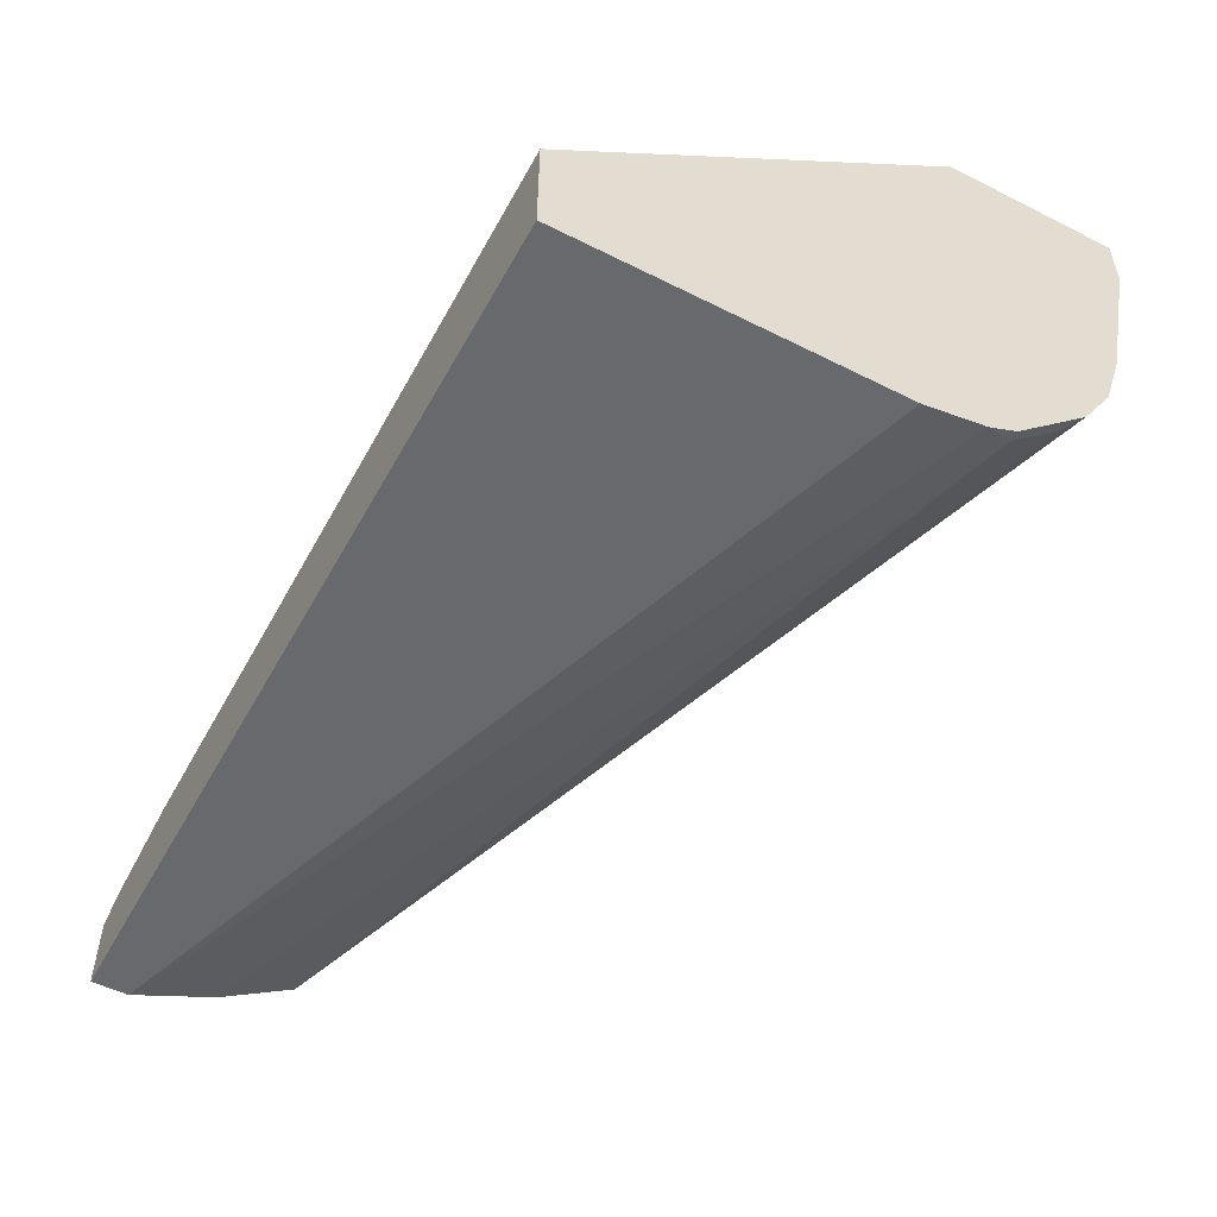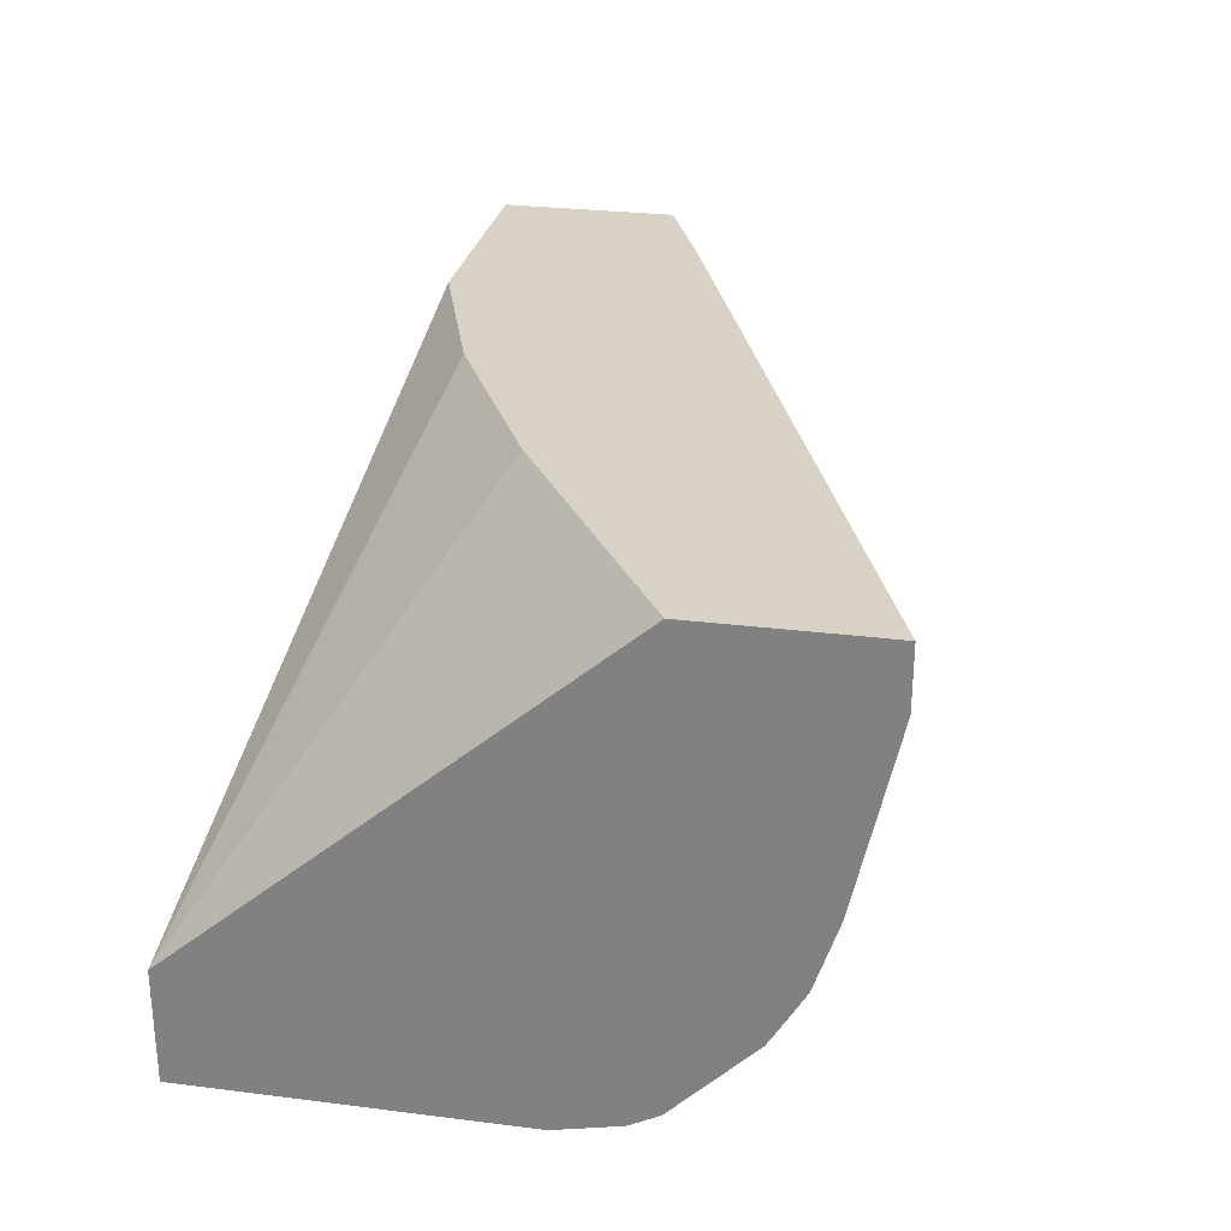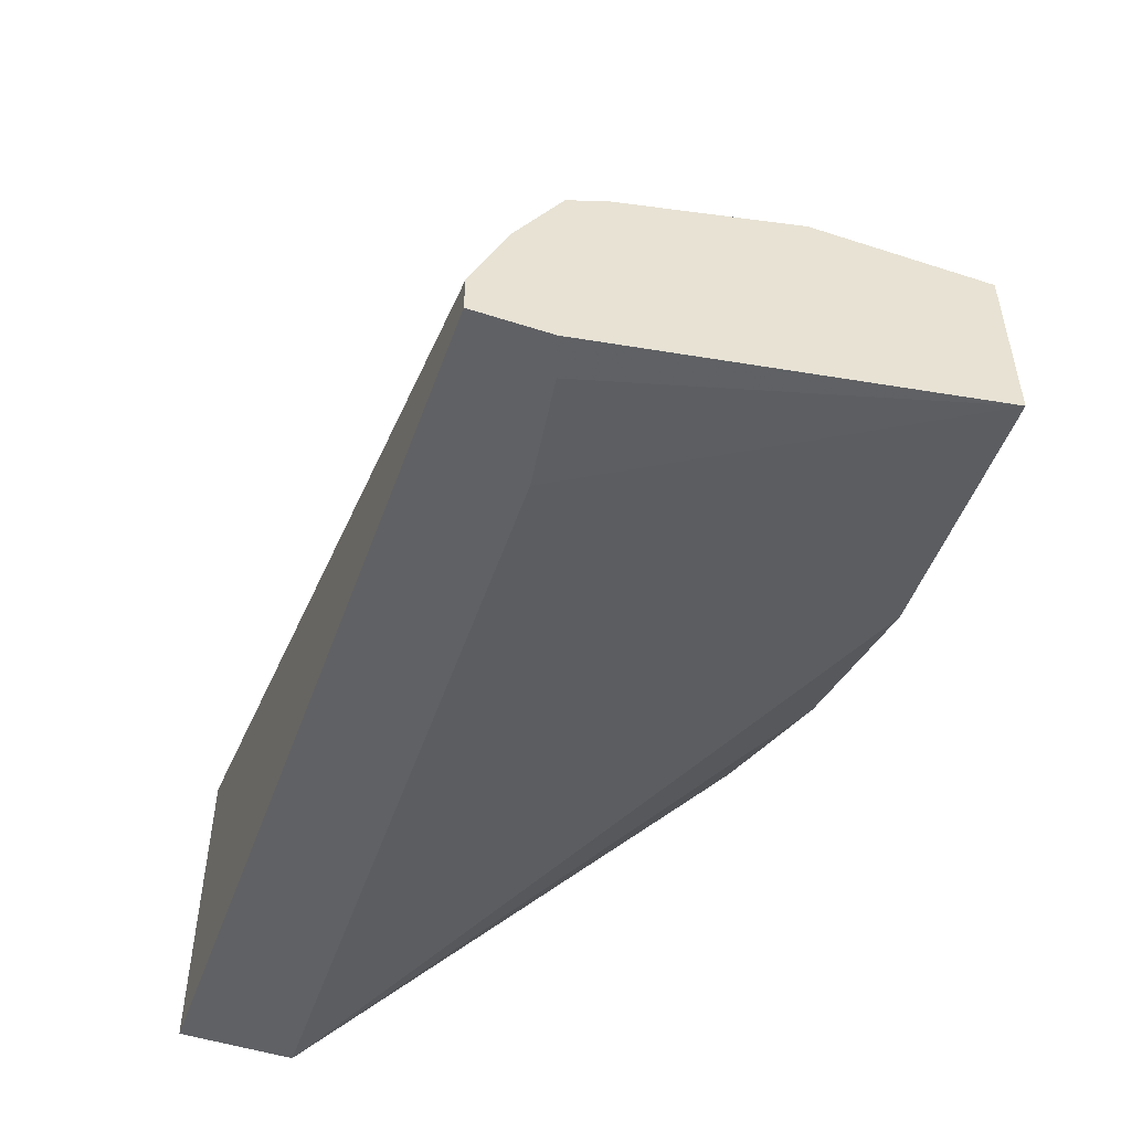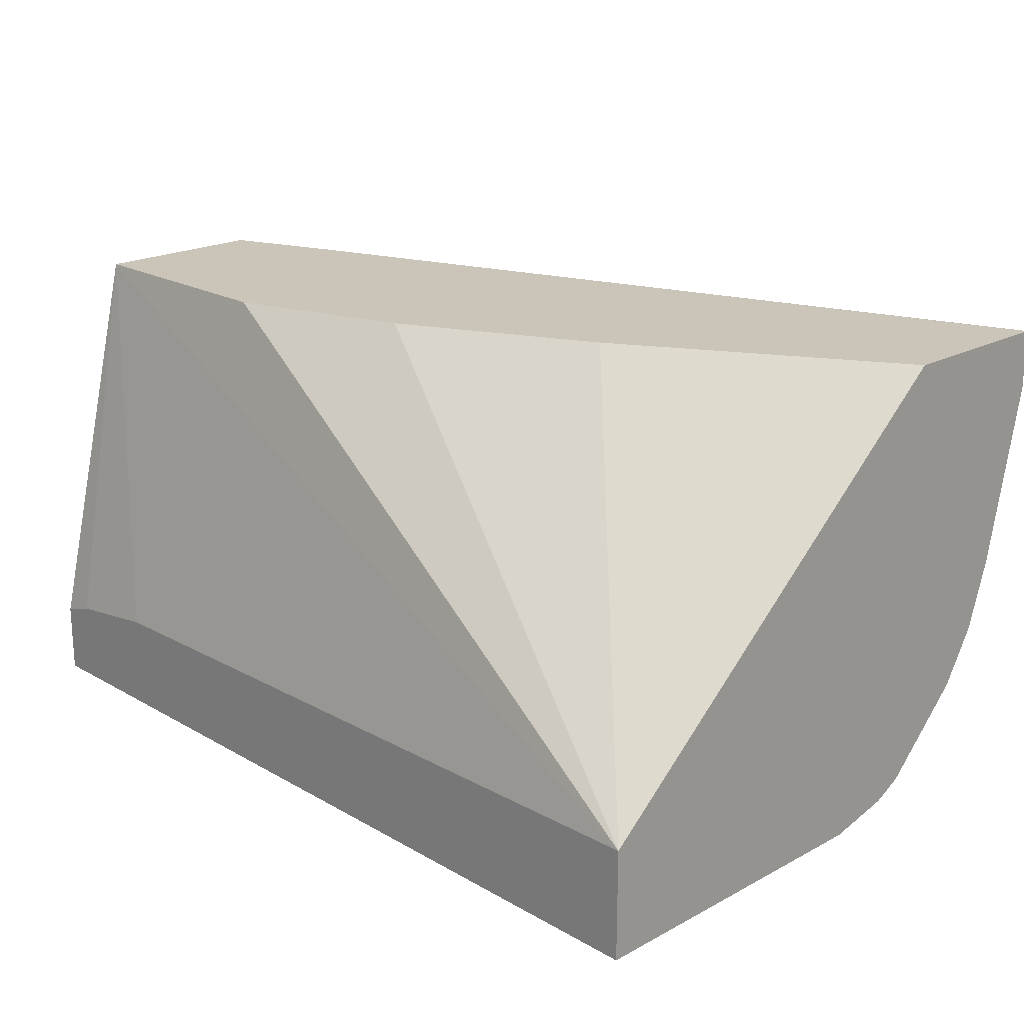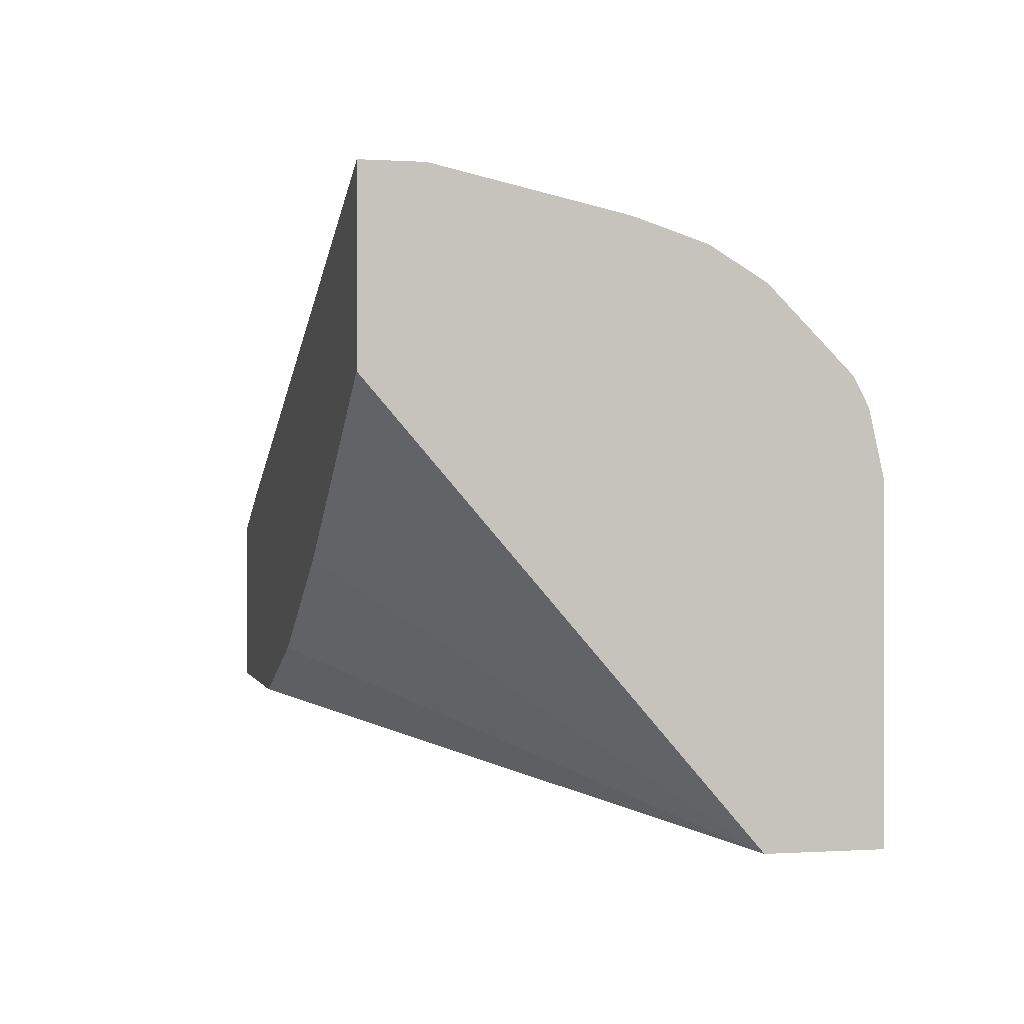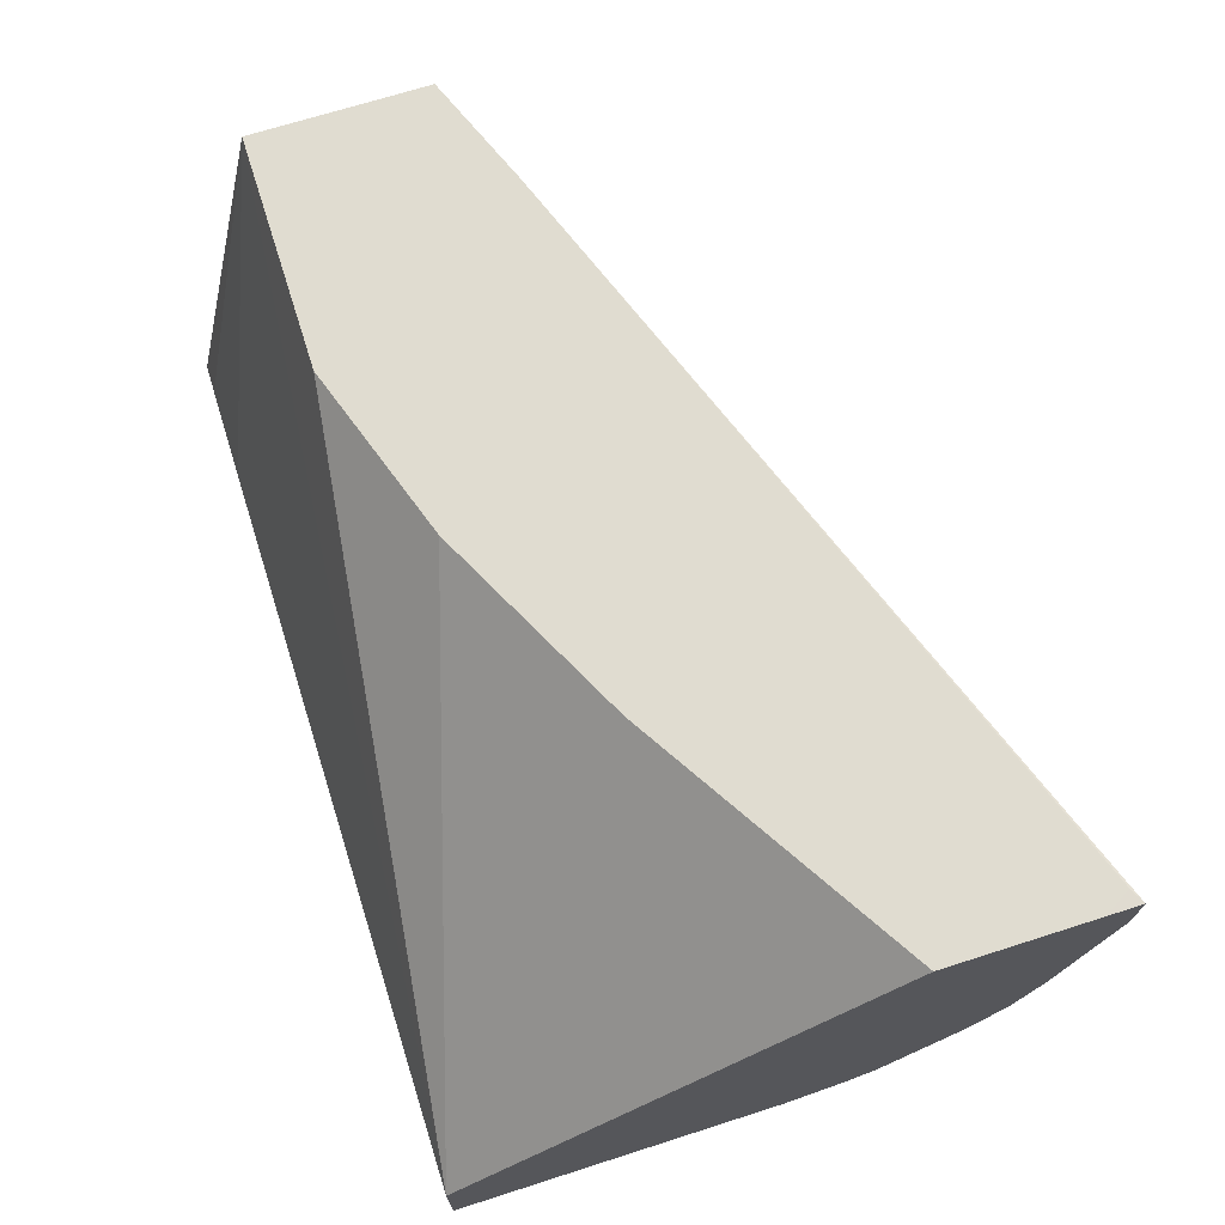
<metadata>
{"format":"obj","ext":"obj","renderer":"f3d","projection":"perspective","resolution":1024,"background":"white","views":[{"elev":-52.7,"azim":-118.4,"up":"+Y"},{"elev":27.6,"azim":-79.1,"up":"+Y"},{"elev":-50.0,"azim":70.4,"up":"+Z"},{"elev":20.4,"azim":-134.1,"up":"+Y"},{"elev":0.3,"azim":-103.1,"up":"+Z"},{"elev":69.7,"azim":-107.7,"up":"+Y"}]}
</metadata>
<code>
v 0.001222 -0.3435 -0.6888
v 0.001222 -0.3688 -0.6888
v -0.01152 -0.3393 -0.6888
v 0.001222 -0.2046 -0.6556
v 0.001222 -0.3688 -0.676
v -0.3057 -0.3688 -0.6888
v -0.04736 -0.3342 -0.6888
v 0.001222 -0.2046 -0.5941
v -0.3057 -0.3298 -0.6888
v -0.08198 -0.2046 -0.6556
v 0.001222 -0.3567 -0.6471
v -0.3057 -0.3635 -0.5523
v -0.3057 -0.3638 -0.5531
v -0.3057 -0.3688 -0.5752
v 0.001222 -0.2651 -0.5941
v -0.03847 -0.2046 -0.5787
v -0.3057 -0.2046 -0.5437
v -0.2117 -0.2046 -0.6009
v -0.1844 -0.2046 -0.6146
v -0.1435 -0.2046 -0.635
v 0.001222 -0.3414 -0.6214
v -0.3022 -0.3585 -0.5429
v -0.3057 -0.3585 -0.5429
v 0.001222 -0.2663 -0.5944
v -0.3057 -0.2254 -0.4822
v -0.3005 -0.2046 -0.4848
v -0.3057 -0.2047 -0.4822
v -0.3057 -0.2046 -0.4939
v 0.001222 -0.3302 -0.6158
v -0.3057 -0.3118 -0.5038
v -0.3057 -0.3264 -0.5125
v -0.3057 -0.3309 -0.5153
v -0.3022 -0.338 -0.5224
v -0.3057 -0.338 -0.5224
v 0.001222 -0.3278 -0.6146
v -0.3057 -0.2881 -0.4961
f 9 17 18
f 9 20 10
f 9 19 20
f 9 18 19
f 11 21 22
f 8 16 15
f 6 36 25
f 6 28 17
f 32 34 33
f 6 25 27
f 6 30 36
f 6 31 30
f 11 22 12
f 6 17 9
f 12 22 23
f 24 36 30
f 15 25 24
f 6 32 31
f 29 35 30
f 26 28 27
f 24 30 35
f 24 25 36
f 22 34 23
f 15 16 25
f 22 33 34
f 21 32 33
f 21 31 32
f 21 30 31
f 21 29 30
f 16 27 25
f 16 26 27
f 21 33 22
f 6 34 32
f 6 27 28
f 6 12 23
f 1 5 2
f 1 11 5
f 1 21 11
f 1 29 21
f 1 35 29
f 1 15 24
f 2 5 14
f 1 8 15
f 1 3 4
f 1 7 3
f 1 9 7
f 1 6 9
f 1 2 6
f 6 23 34
f 1 4 8
f 2 14 6
f 1 24 35
f 4 7 9
f 6 13 12
f 3 7 4
f 6 14 13
f 5 13 14
f 5 12 13
f 5 11 12
f 4 26 16
f 4 16 8
f 4 17 28
f 4 18 17
f 4 19 18
f 4 20 19
f 4 10 20
f 4 9 10
f 4 28 26

</code>
